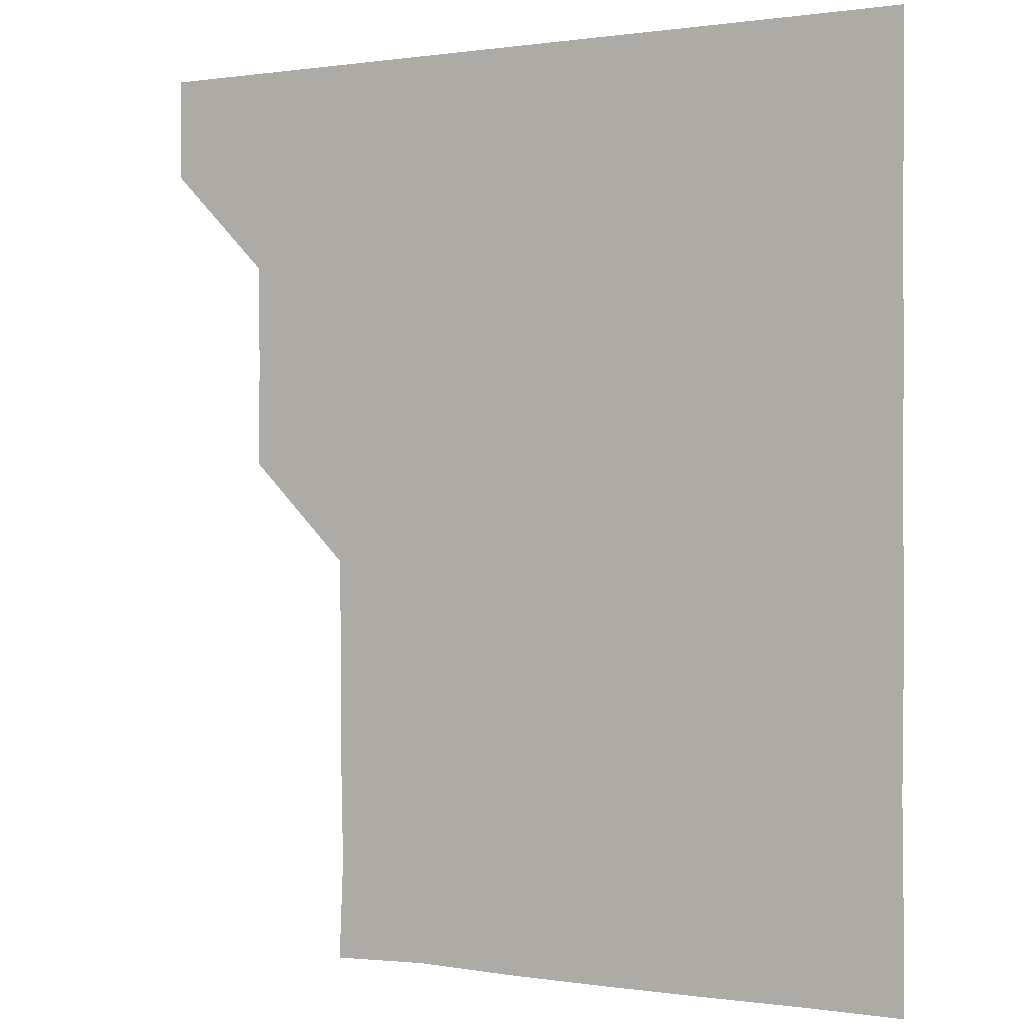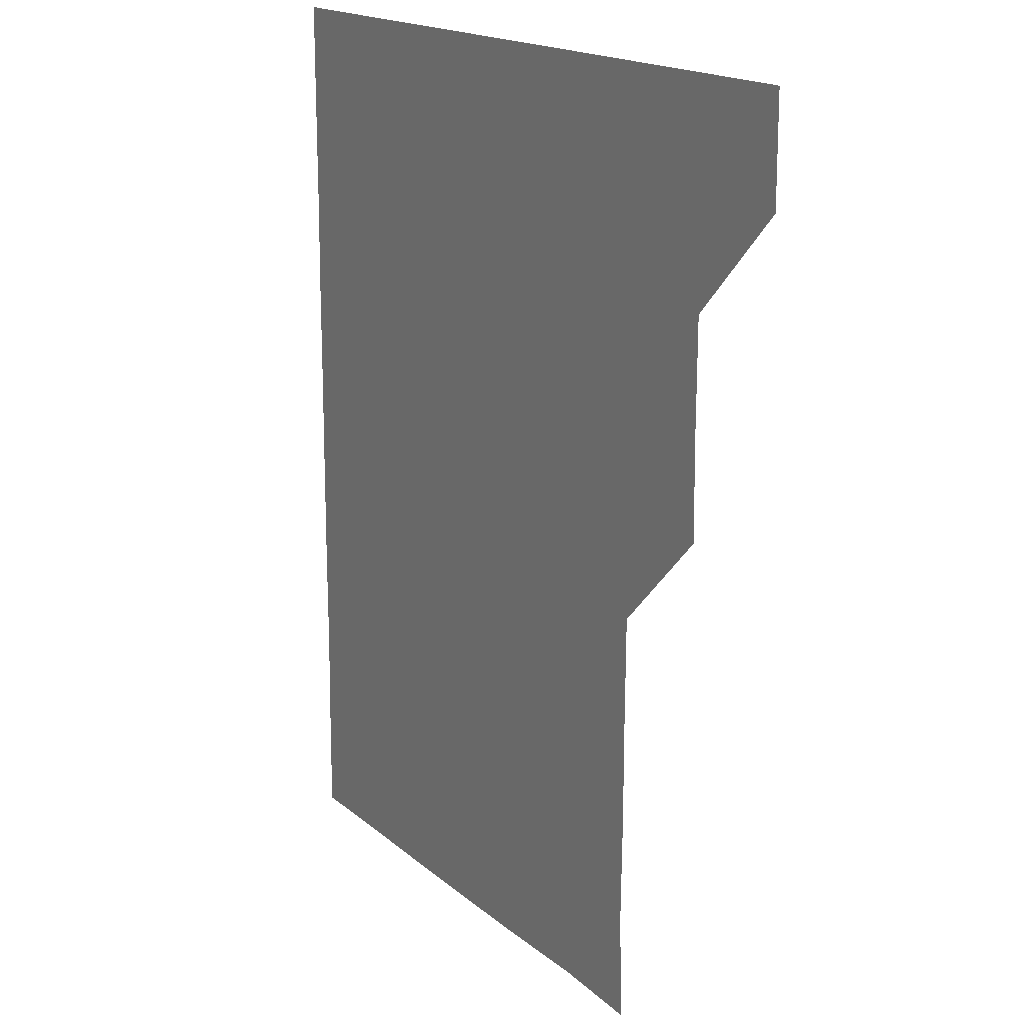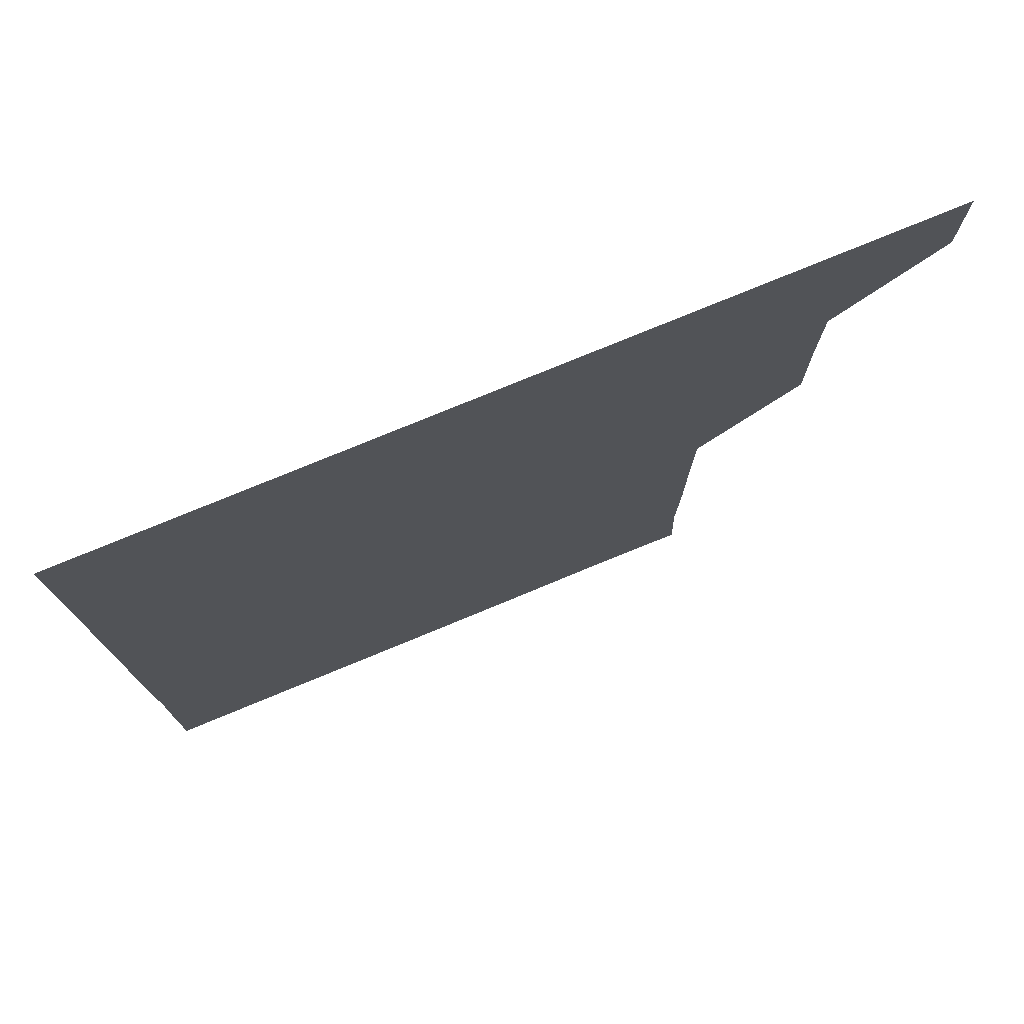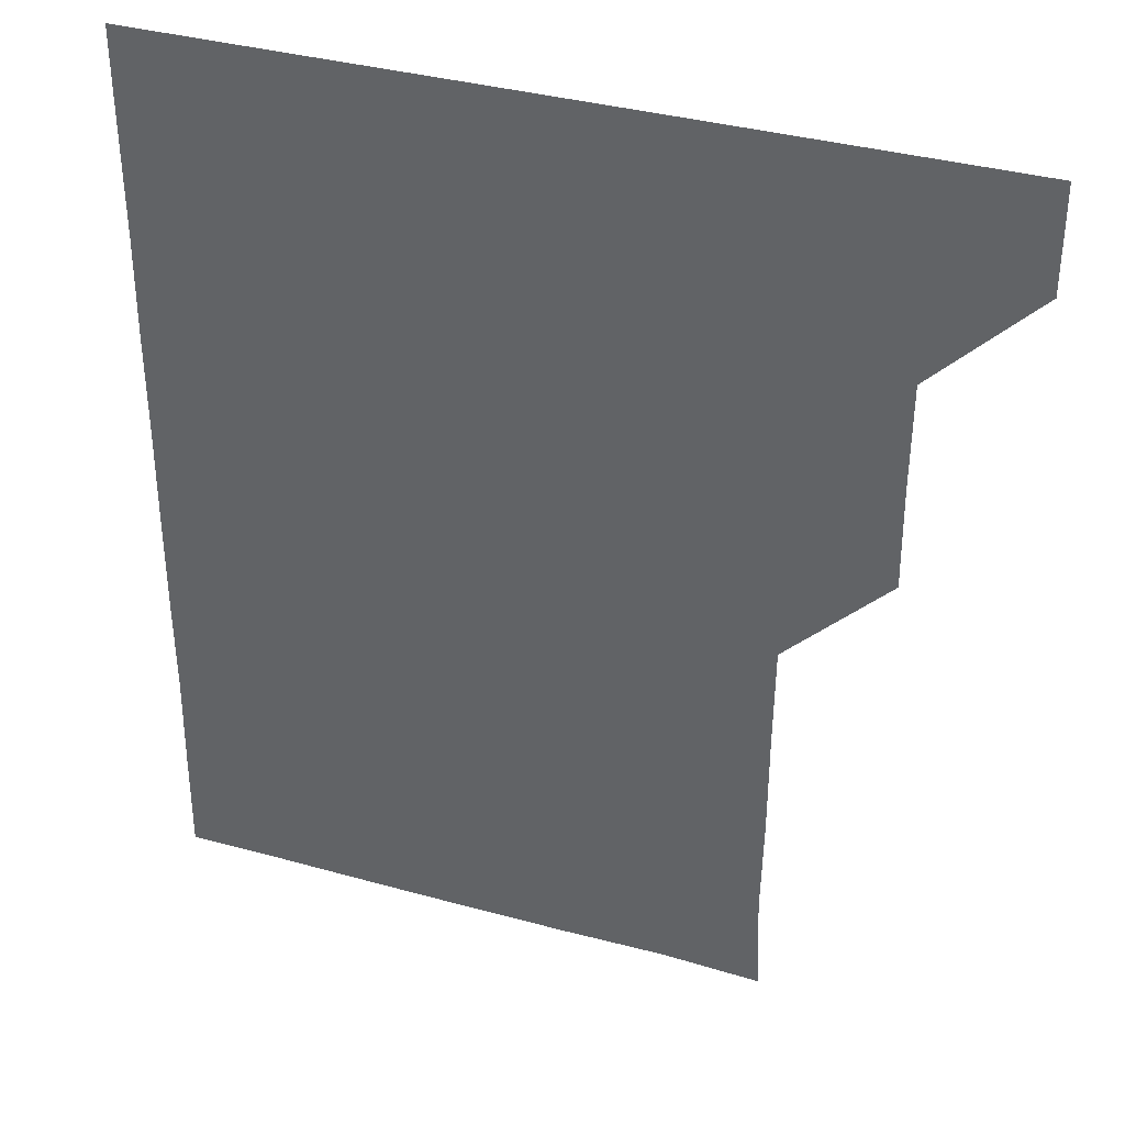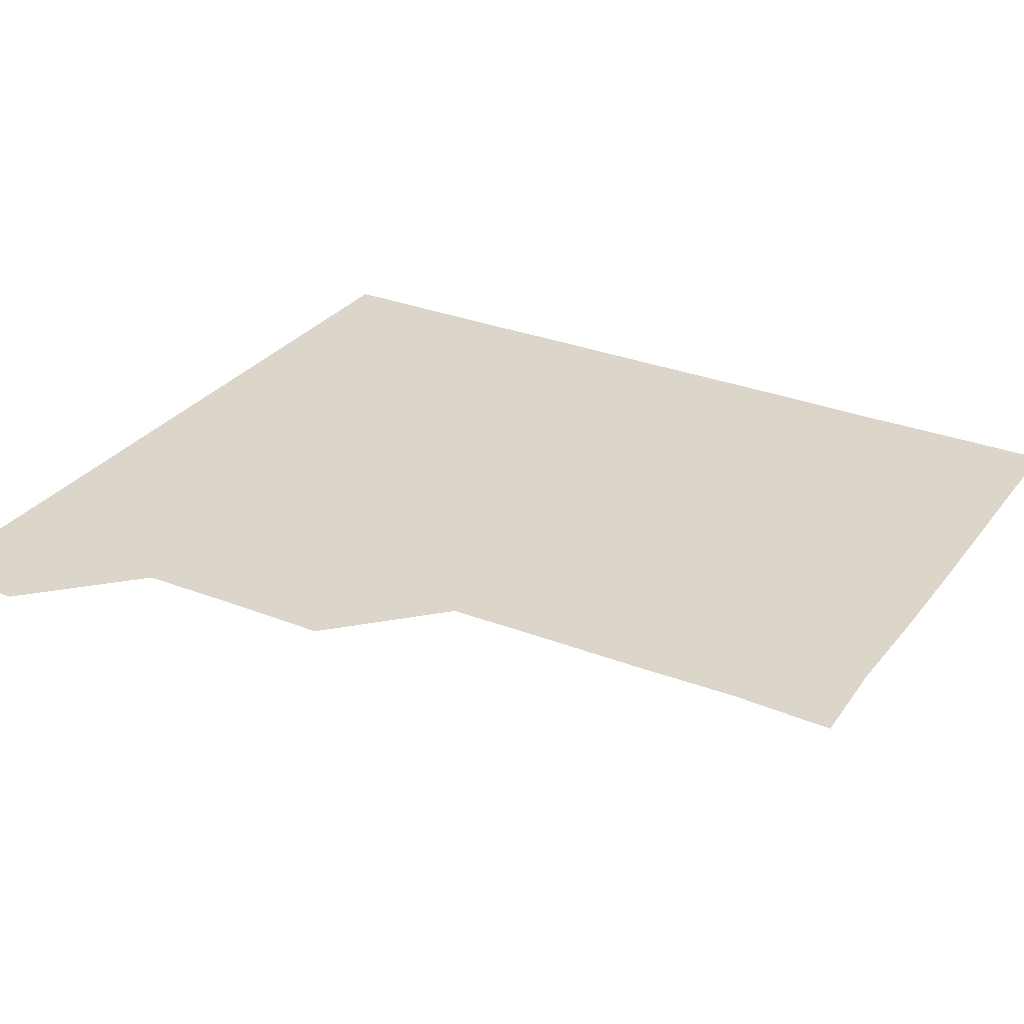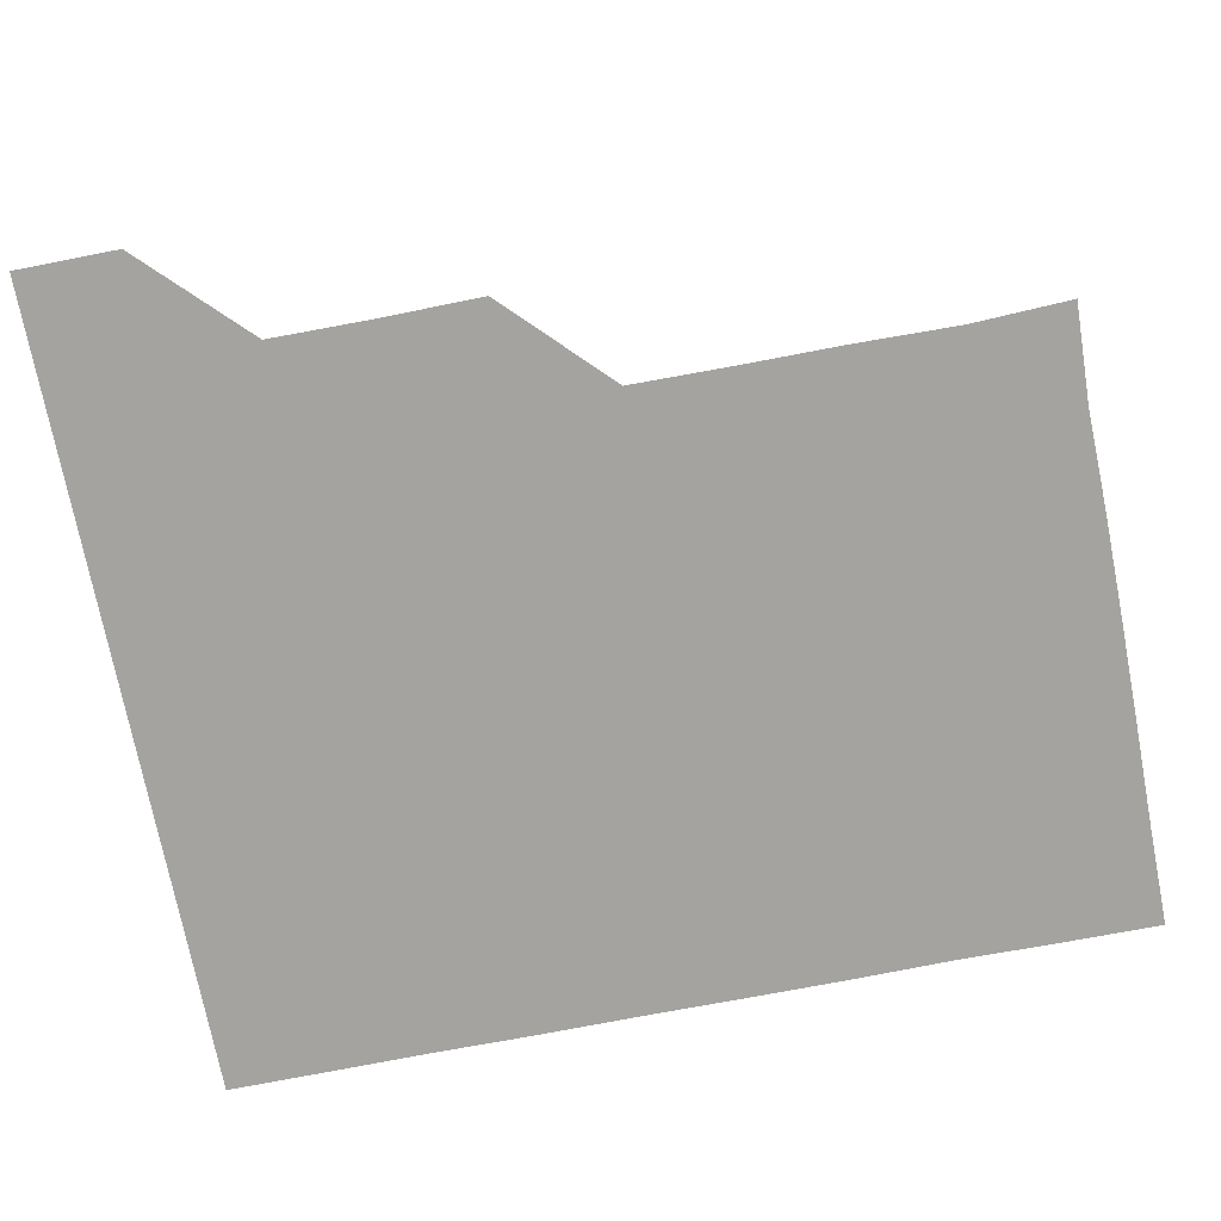
<metadata>
{"format":"obj","ext":"obj","renderer":"f3d","projection":"perspective","resolution":1024,"background":"white","views":[{"elev":0.2,"azim":29.6,"up":"+Y"},{"elev":16.9,"azim":-121.4,"up":"+Y"},{"elev":77.1,"azim":157.6,"up":"+Y"},{"elev":36.4,"azim":-160.1,"up":"+Y"},{"elev":29.7,"azim":-60.0,"up":"+Z"},{"elev":-72.8,"azim":-79.0,"up":"+Z"}]}
</metadata>
<code>
v 451 391 0
v 451 421 0
v 481 300.6 0
v 481.3 330.7 0
v 481.1 360.9 0
v 481.1 391 0
v 481 421 0
v 510.9 150.6 0
v 512.1 179.9 0
v 511.5 210.4 0
v 511.4 240.6 0
v 511.1 270.8 0
v 511.1 301.2 0
v 511.1 331.1 0
v 511.1 361.1 0
v 511 391 0
v 511 421 0
v 539.9 151.6 0
v 541.1 181.6 0
v 541.2 211.2 0
v 541.1 241.2 0
v 541.1 271.1 0
v 541 301 0
v 541 331.1 0
v 541 361 0
v 541.1 391 0
v 541 421 0
v 570.6 151 0
v 571 181.1 0
v 571 211.4 0
v 571.1 241.2 0
v 571.1 271.1 0
v 571.1 301.2 0
v 571 331.1 0
v 571.1 361.1 0
v 571 391 0
v 571 421 0
v 601 150.8 0
v 601.1 181.3 0
v 601.2 210.9 0
v 600.9 241 0
v 600.9 271.2 0
v 601 301.2 0
v 601 331.1 0
v 601 361.1 0
v 601 391 0
v 601 421 0
v 631.3 150.8 0
v 630.9 181.1 0
v 631 211.5 0
v 631 241.4 0
v 631 271.2 0
v 631 301 0
v 630.9 331.2 0
v 631 361.1 0
v 631 391 0
v 631 421 0
v 661.5 151 0
v 660.8 181.5 0
v 660.7 211.5 0
v 660.8 241.3 0
v 660.7 271.3 0
v 660.8 301.3 0
v 660.9 331 0
v 661 361.1 0
v 661 391.1 0
v 661 421 0
v 691.1 150.9 0
v 691 180.4 0
v 690.6 210.3 0
v 690.9 240.4 0
v 690.9 270.4 0
v 690.8 300.5 0
v 690.9 330.6 0
v 690.7 360.8 0
v 690.9 391 0
v 691 421 0
v 691 451 0
f 5 6 1
f 1 6 2
f 6 7 2
f 12 13 3
f 3 13 4
f 13 14 4
f 4 14 5
f 14 15 5
f 5 15 6
f 15 16 6
f 6 16 7
f 16 17 7
f 8 18 9
f 18 19 9
f 9 19 10
f 19 20 10
f 10 20 11
f 20 21 11
f 11 21 12
f 21 22 12
f 12 22 13
f 22 23 13
f 13 23 14
f 23 24 14
f 14 24 15
f 24 25 15
f 15 25 16
f 25 26 16
f 16 26 17
f 26 27 17
f 18 28 19
f 28 29 19
f 19 29 20
f 29 30 20
f 20 30 21
f 30 31 21
f 21 31 22
f 31 32 22
f 22 32 23
f 32 33 23
f 23 33 24
f 33 34 24
f 24 34 25
f 34 35 25
f 25 35 26
f 35 36 26
f 26 36 27
f 36 37 27
f 28 38 29
f 38 39 29
f 29 39 30
f 39 40 30
f 30 40 31
f 40 41 31
f 31 41 32
f 41 42 32
f 32 42 33
f 42 43 33
f 33 43 34
f 43 44 34
f 34 44 35
f 44 45 35
f 35 45 36
f 45 46 36
f 36 46 37
f 46 47 37
f 38 48 39
f 48 49 39
f 39 49 40
f 49 50 40
f 40 50 41
f 50 51 41
f 41 51 42
f 51 52 42
f 42 52 43
f 52 53 43
f 43 53 44
f 53 54 44
f 44 54 45
f 54 55 45
f 45 55 46
f 55 56 46
f 46 56 47
f 56 57 47
f 48 58 49
f 58 59 49
f 49 59 50
f 59 60 50
f 50 60 51
f 60 61 51
f 51 61 52
f 61 62 52
f 52 62 53
f 62 63 53
f 53 63 54
f 63 64 54
f 54 64 55
f 64 65 55
f 55 65 56
f 65 66 56
f 56 66 57
f 66 67 57
f 58 68 59
f 68 69 59
f 59 69 60
f 69 70 60
f 60 70 61
f 70 71 61
f 61 71 62
f 71 72 62
f 62 72 63
f 72 73 63
f 63 73 64
f 73 74 64
f 64 74 65
f 74 75 65
f 65 75 66
f 75 76 66
f 66 76 67
f 76 77 67

</code>
